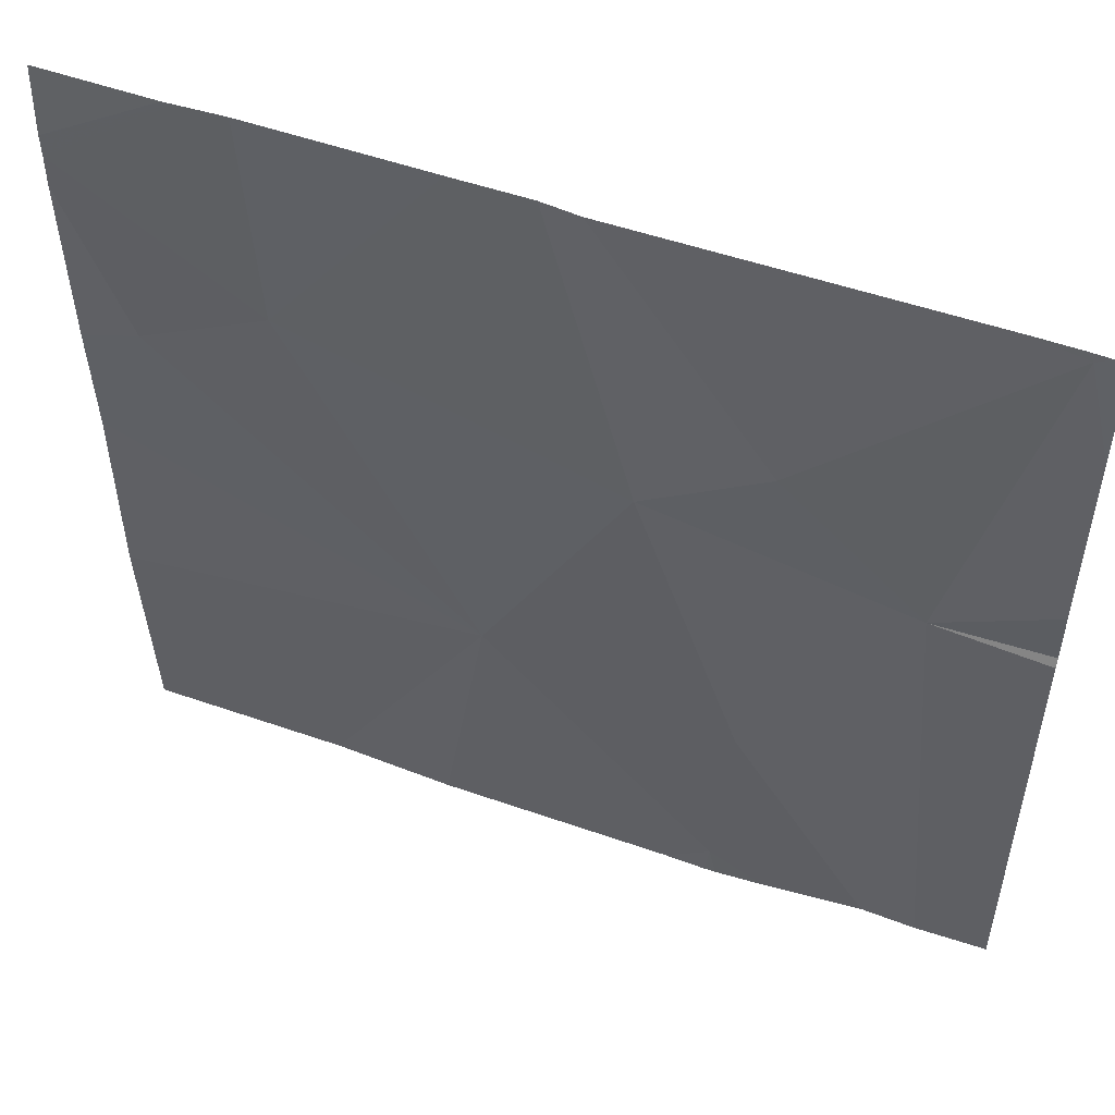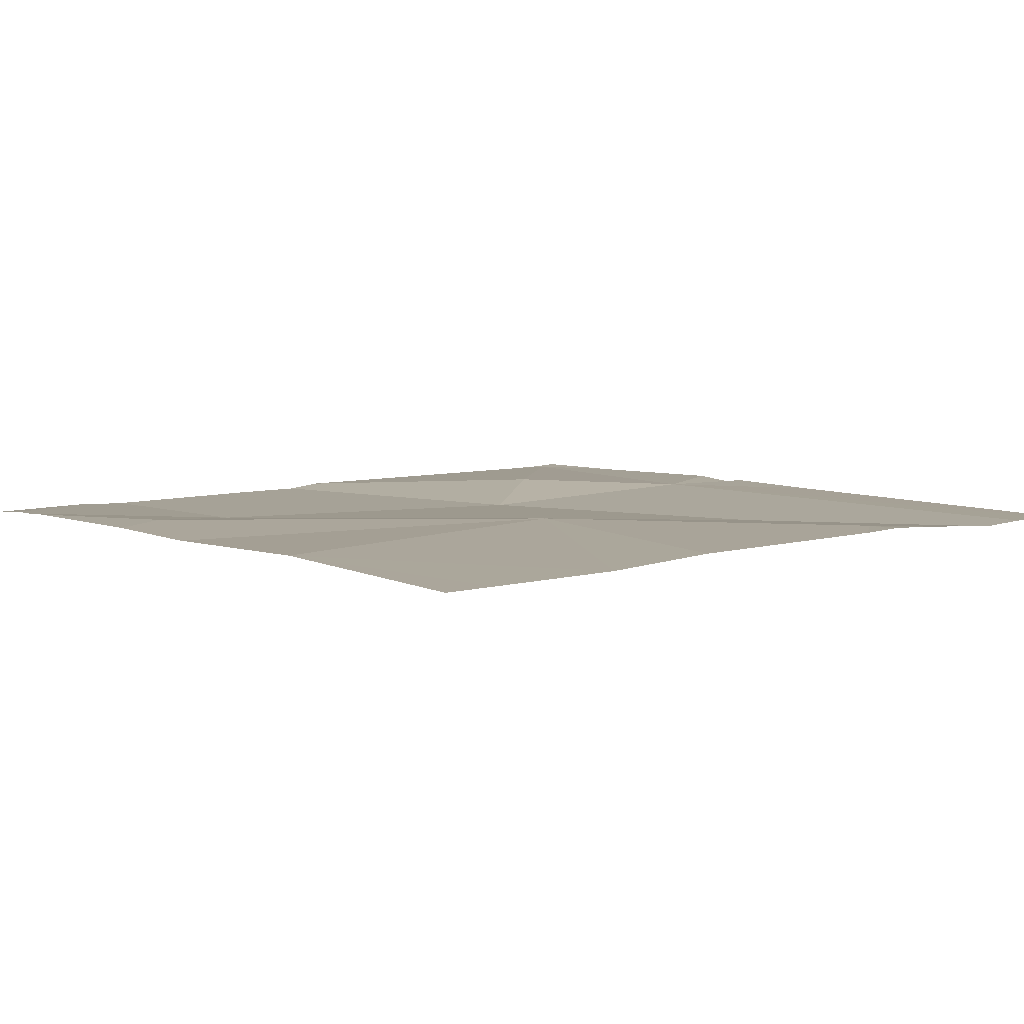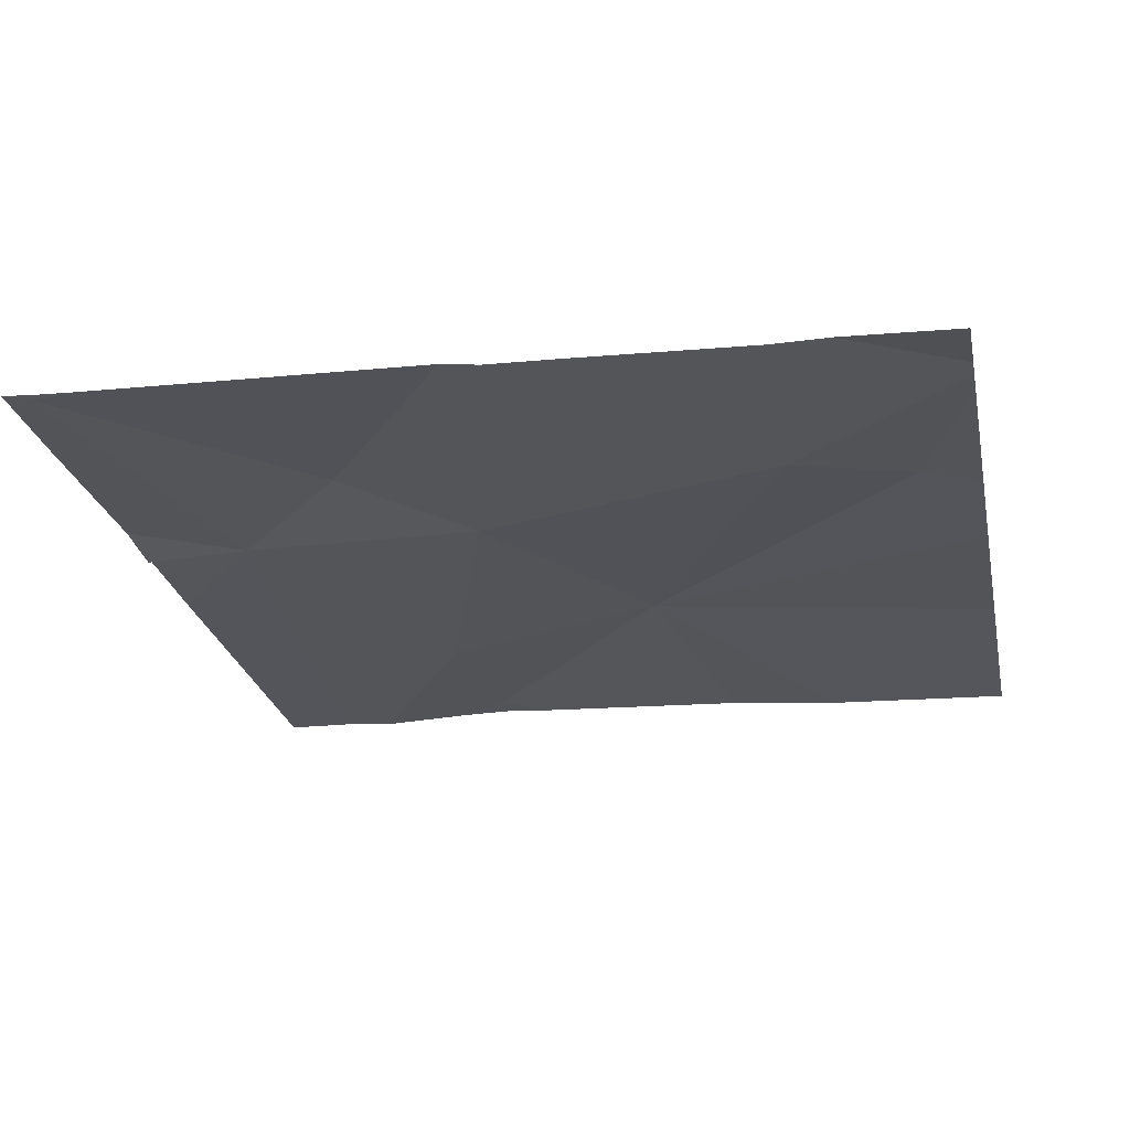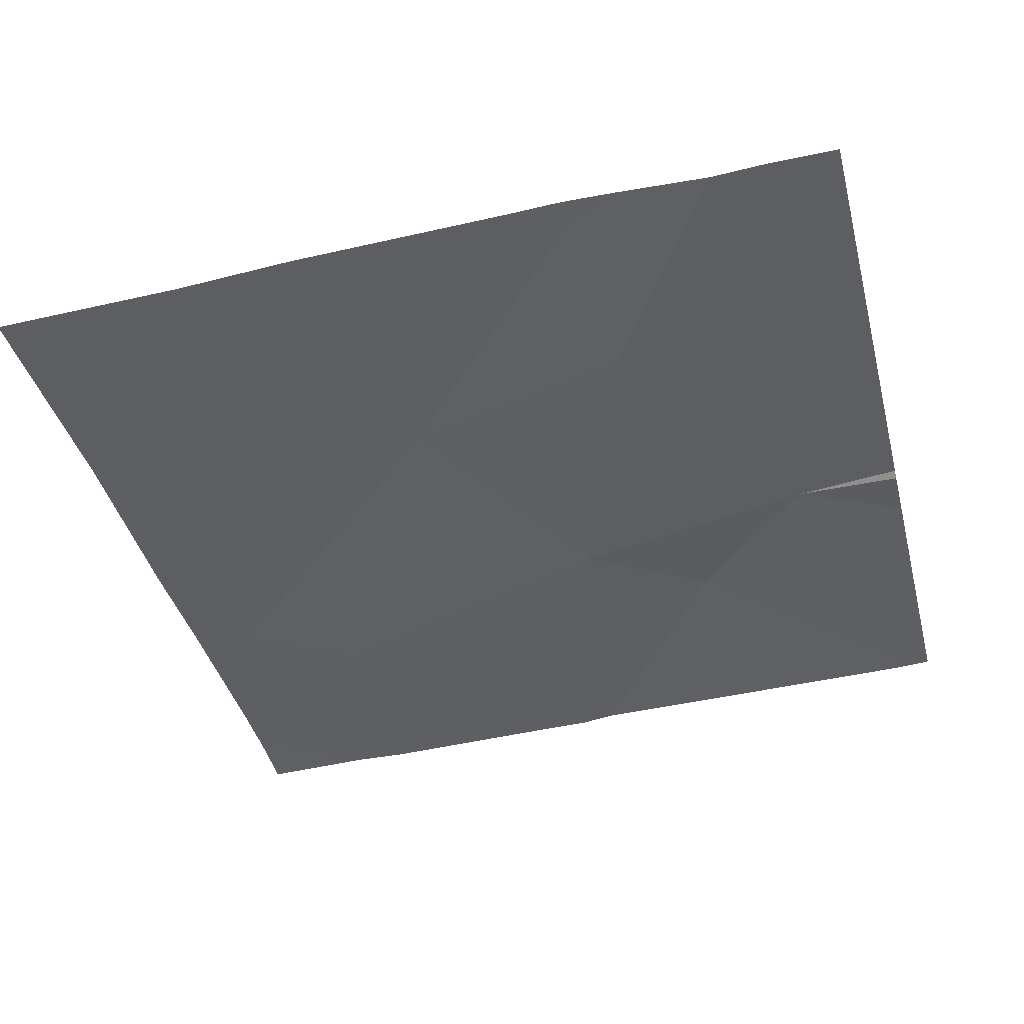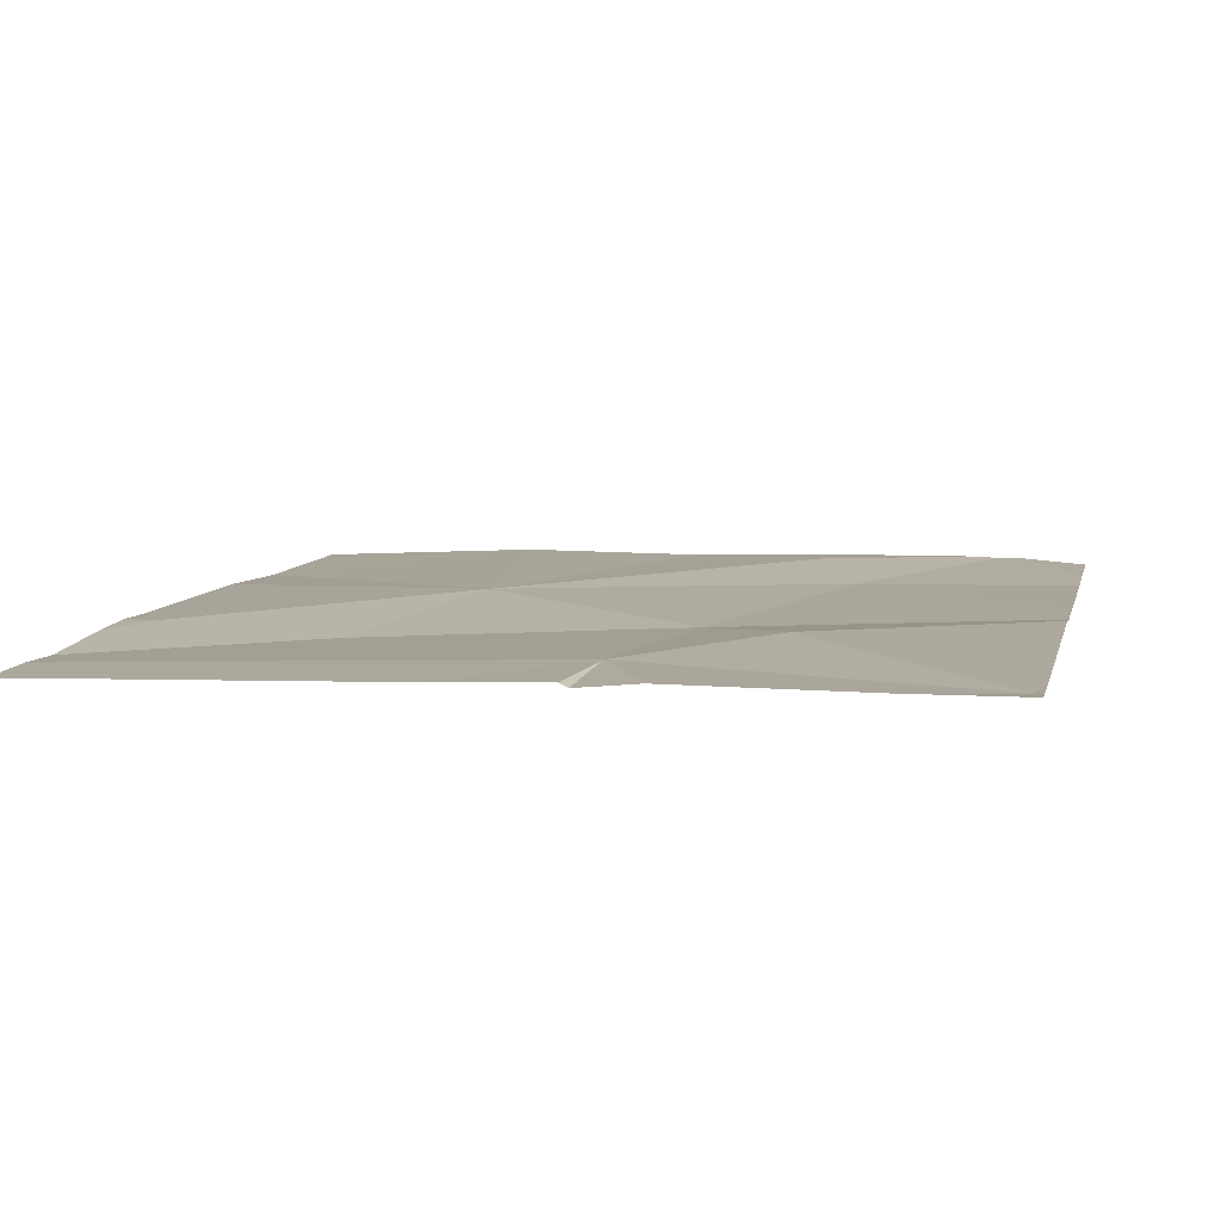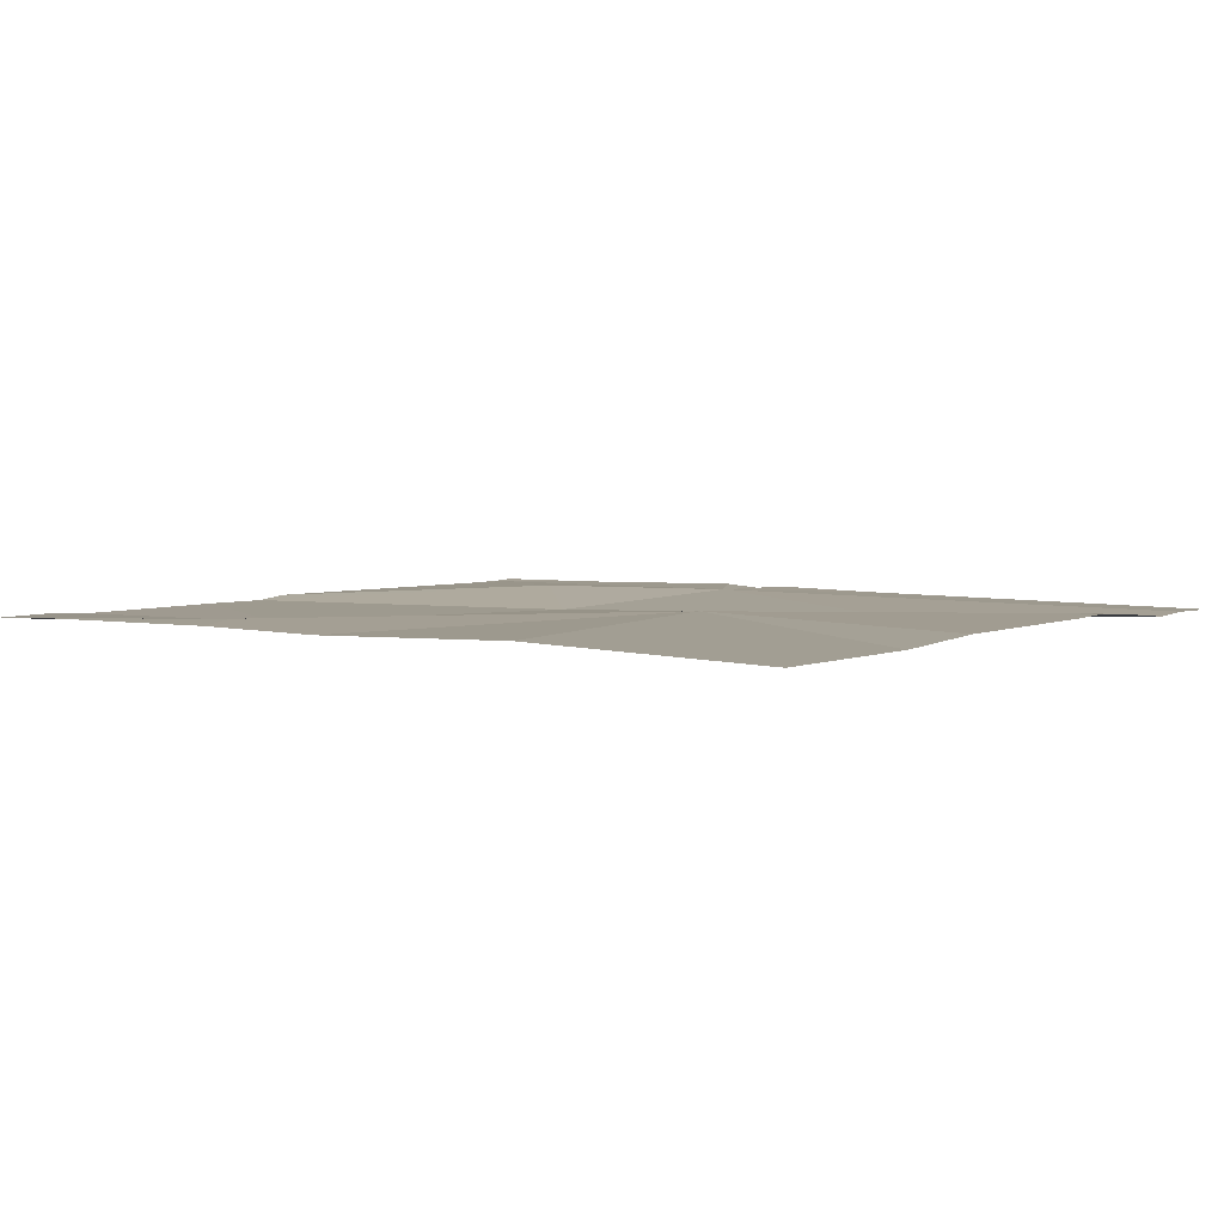
<metadata>
{"format":"obj","ext":"obj","renderer":"f3d","projection":"perspective","resolution":1024,"background":"white","views":[{"elev":52.5,"azim":19.0,"up":"+Y"},{"elev":4.4,"azim":-39.7,"up":"+Z"},{"elev":-23.2,"azim":-168.4,"up":"+Z"},{"elev":-41.2,"azim":14.3,"up":"+Z"},{"elev":9.7,"azim":102.9,"up":"+Z"},{"elev":1.7,"azim":-56.7,"up":"+Z"}]}
</metadata>
<code>
v -136.9 210 483.2
v -136.9 210 483.2
v -137.5 210 483.2
v -137.7 210 483.2
v -137.2 209 483.2
v -137 210 483.2
v -137 209.6 483.2
v -136.9 209.4 483.2
v -136.9 209.9 483.2
v -137.3 209.6 483.2
v -137.4 209.4 483.2
v -137.6 209.7 483.2
v -137.8 209.7 483.2
v -137.2 209.1 483.2
v -136.9 210 483.2
v -137.1 209 483.2
v -136.9 209.6 483.2
v -137.2 209.3 483.2
v -137 209 483.2
v -137.2 209.7 483.2
v -137.2 209 483.2
v -137.3 210 483.2
v -137.2 209 483.2
v -137 209 483.2
v -137.8 209.5 483.2
v -137.8 209.3 483.2
v -137.4 210 483.2
v -137.8 209.6 483.2
v -137.8 209.8 483.2
v -137.8 209.9 483.2
v -137.8 209.9 483.2
v -136.9 209.6 483.2
v -136.9 209.6 483.2
v -136.9 210 483.2
v -137.6 209 483.2
v -137.5 209 483.2
v -136.9 209 483.2
v -136.9 209 483.2
v -137.8 209 483.2
v -137.8 209 483.2
v -137.7 210 483.2
v -137.7 210 483.2
v -137.8 210 483.2
v -136.9 210 483.2
f 11 10 12
f 12 13 11
f 41 30 4
f 9 7 17
f 33 7 8
f 18 7 10
f 11 14 18
f 18 14 16
f 1 15 34
f 35 26 39
f 25 13 28
f 2 15 1
f 20 10 7
f 12 10 27
f 19 18 16
f 32 7 33
f 10 11 18
f 15 20 7
f 5 11 36
f 29 12 30
f 27 20 22
f 24 18 19
f 6 15 2
f 31 30 41
f 22 15 6
f 16 14 21
f 5 14 11
f 17 7 32
f 25 11 13
f 26 11 25
f 4 12 3
f 28 13 29
f 9 15 7
f 29 13 12
f 21 14 23
f 30 12 4
f 37 7 38
f 23 14 5
f 22 20 15
f 34 15 9
f 24 7 18
f 1 34 44
f 35 11 26
f 36 11 35
f 37 8 7
f 38 7 24
f 3 12 27
f 27 10 20
f 39 26 40
f 42 31 41
f 43 31 42

</code>
